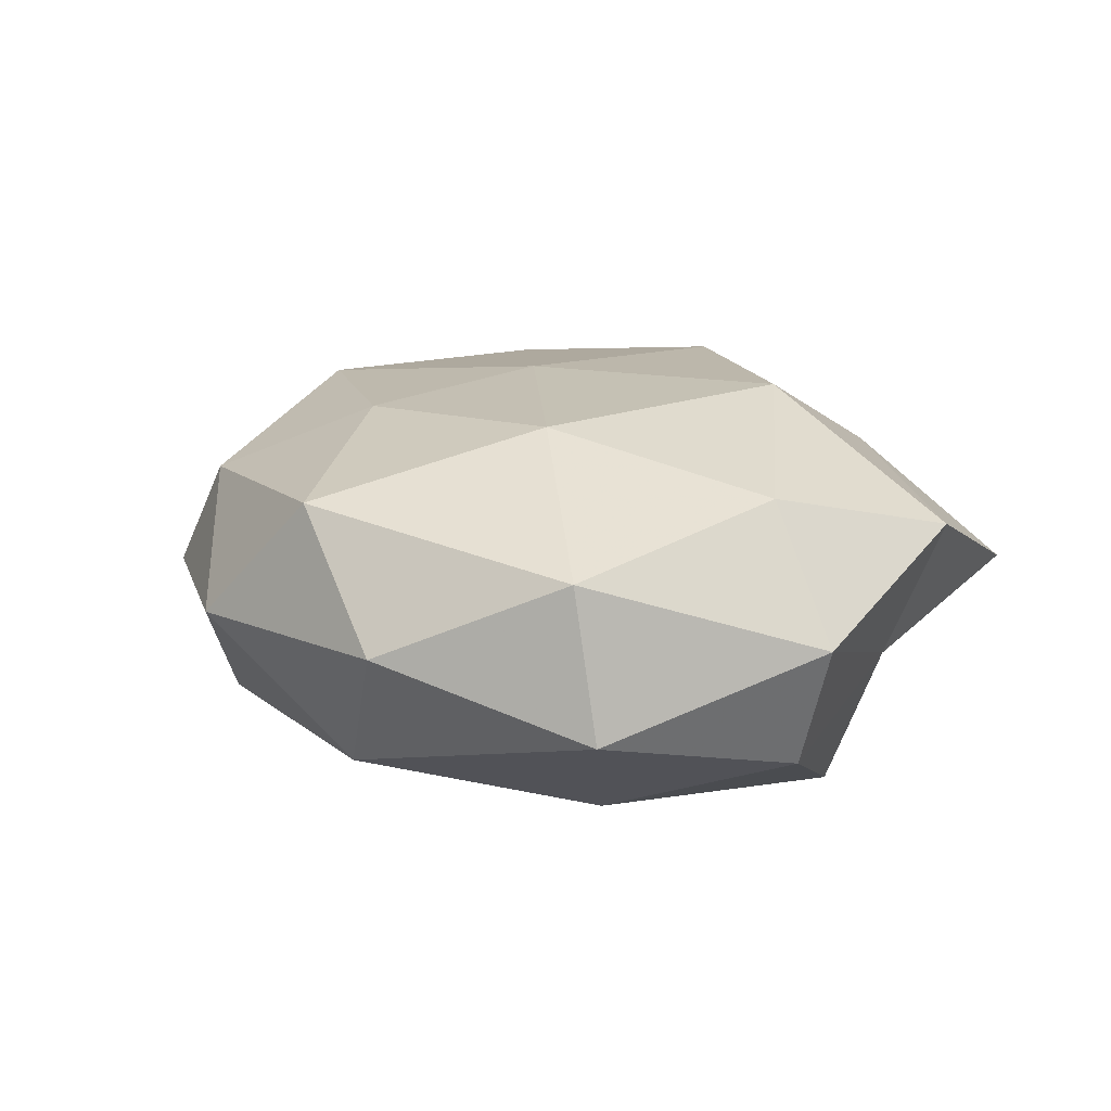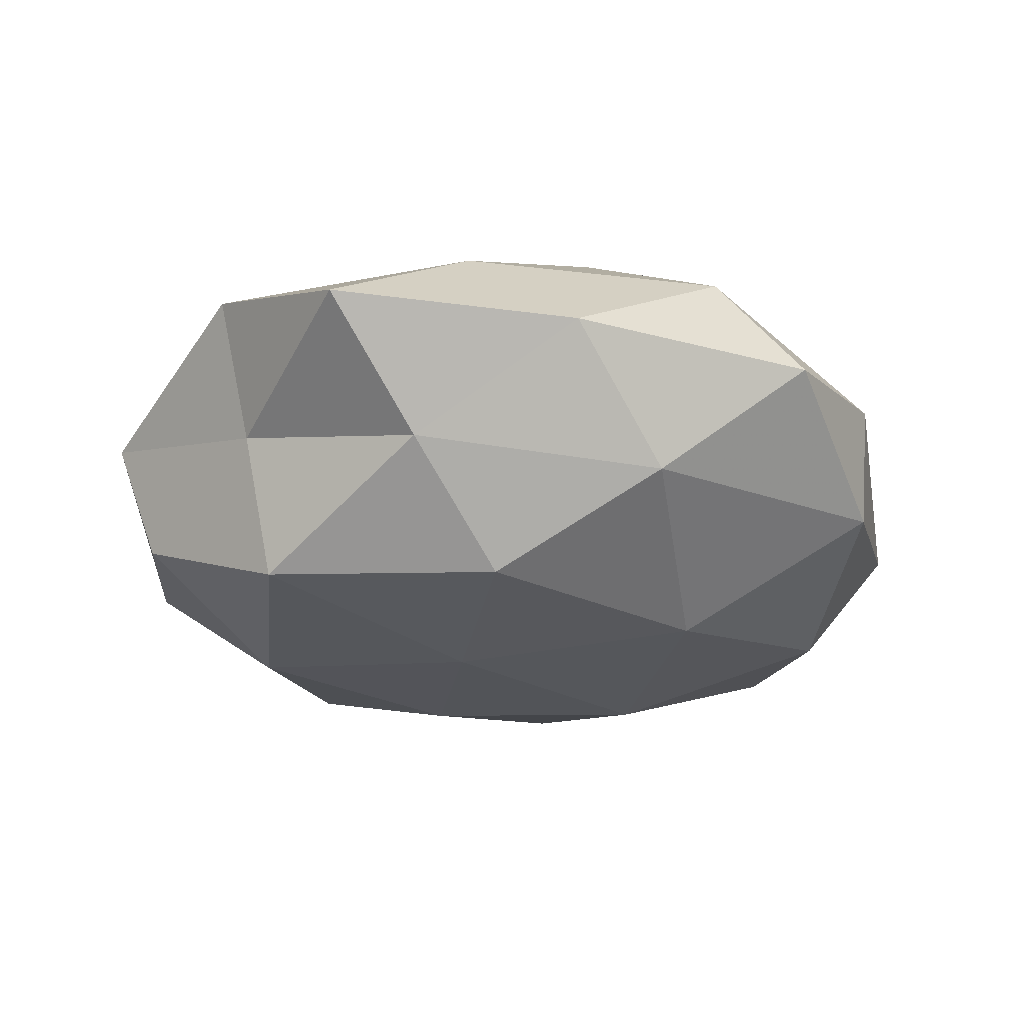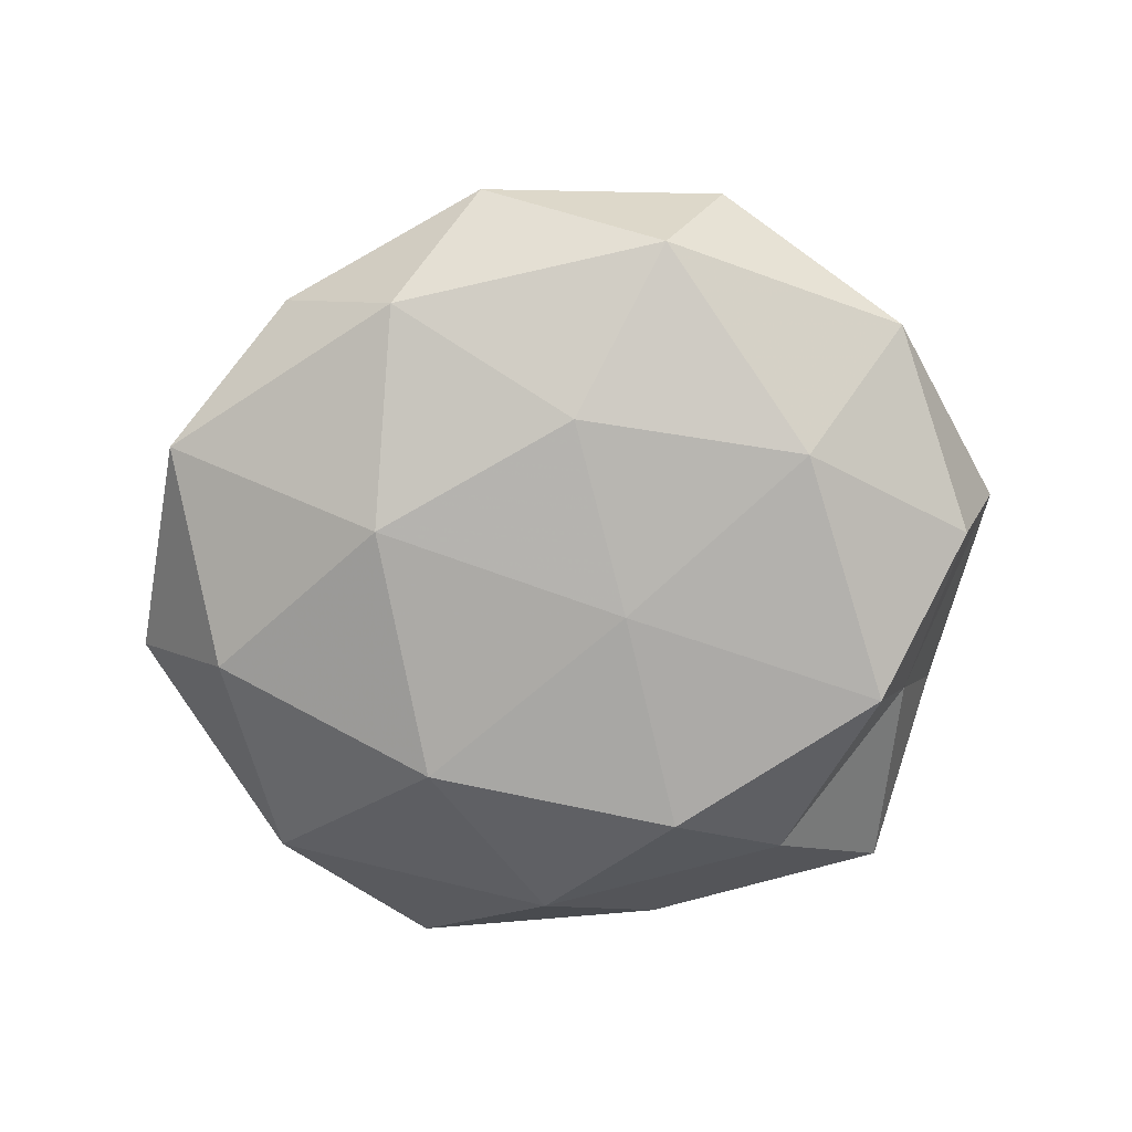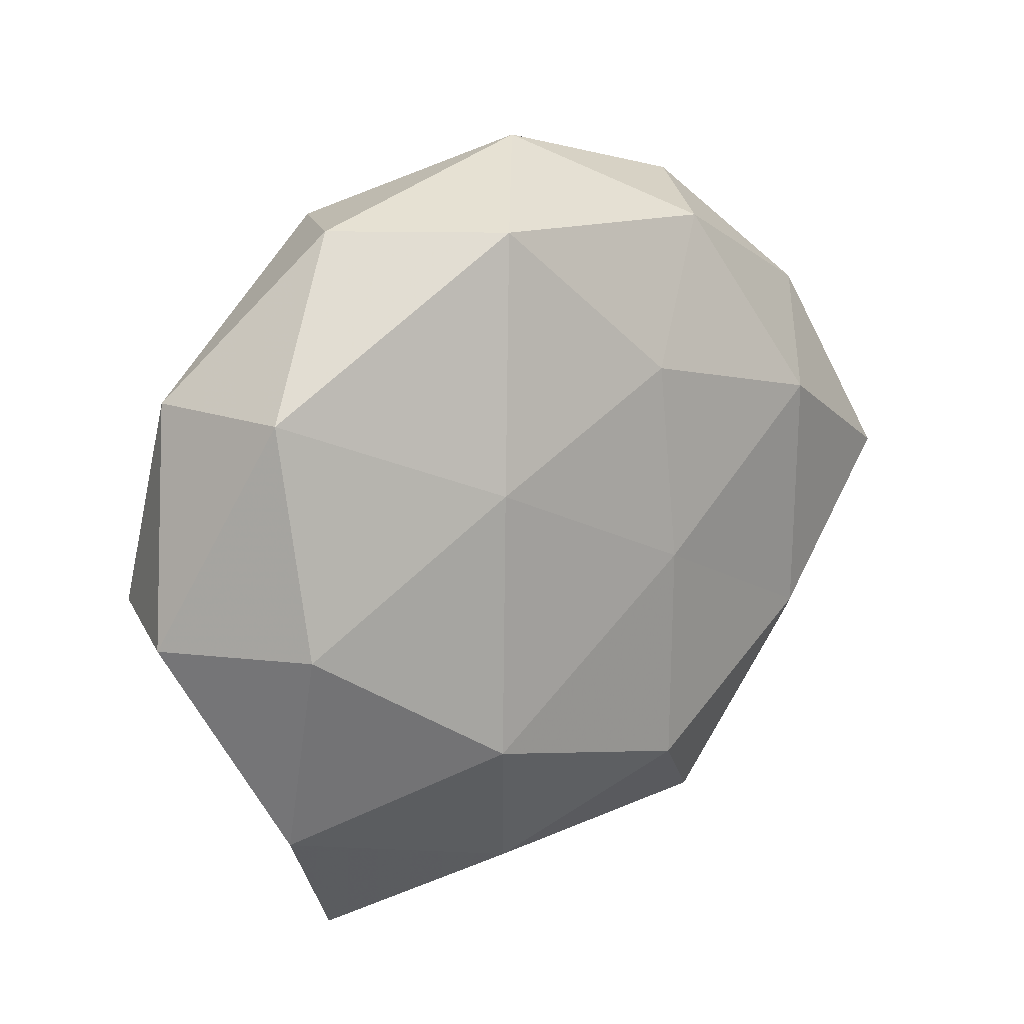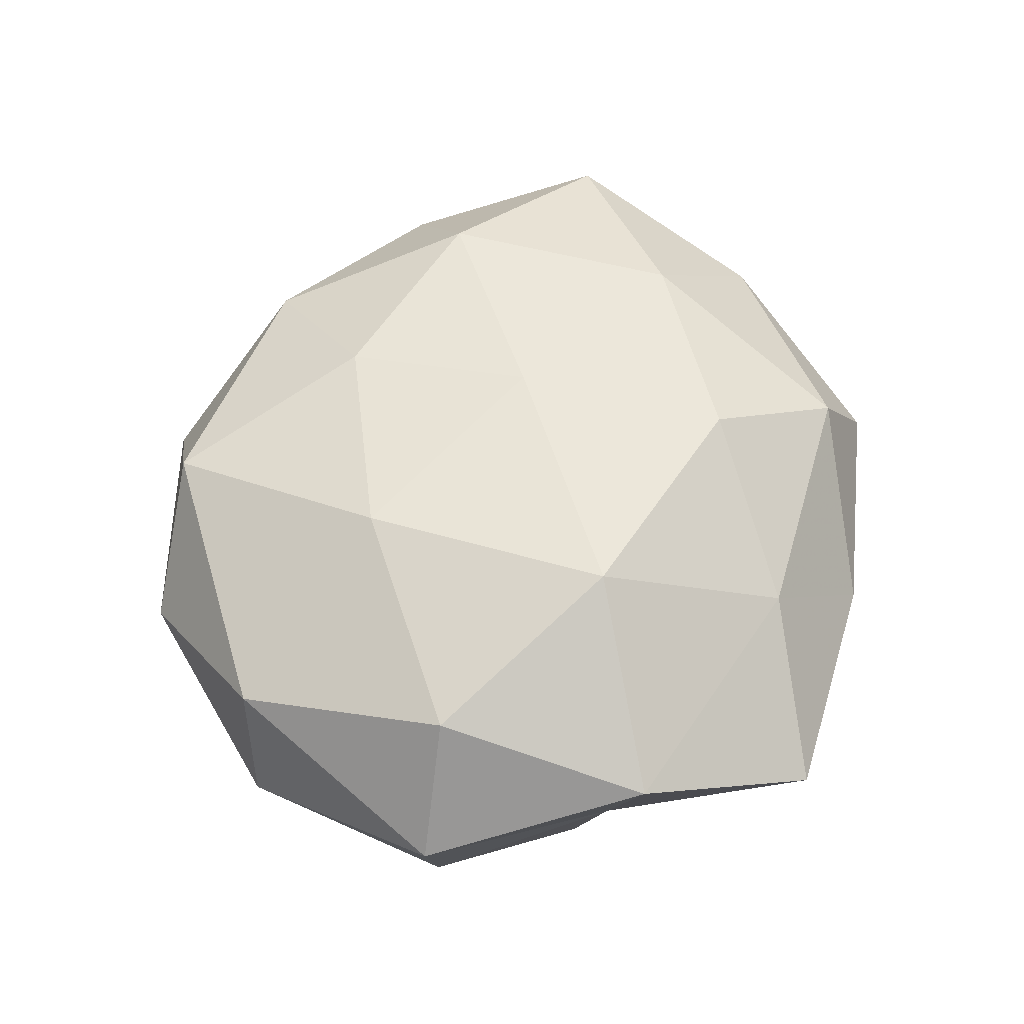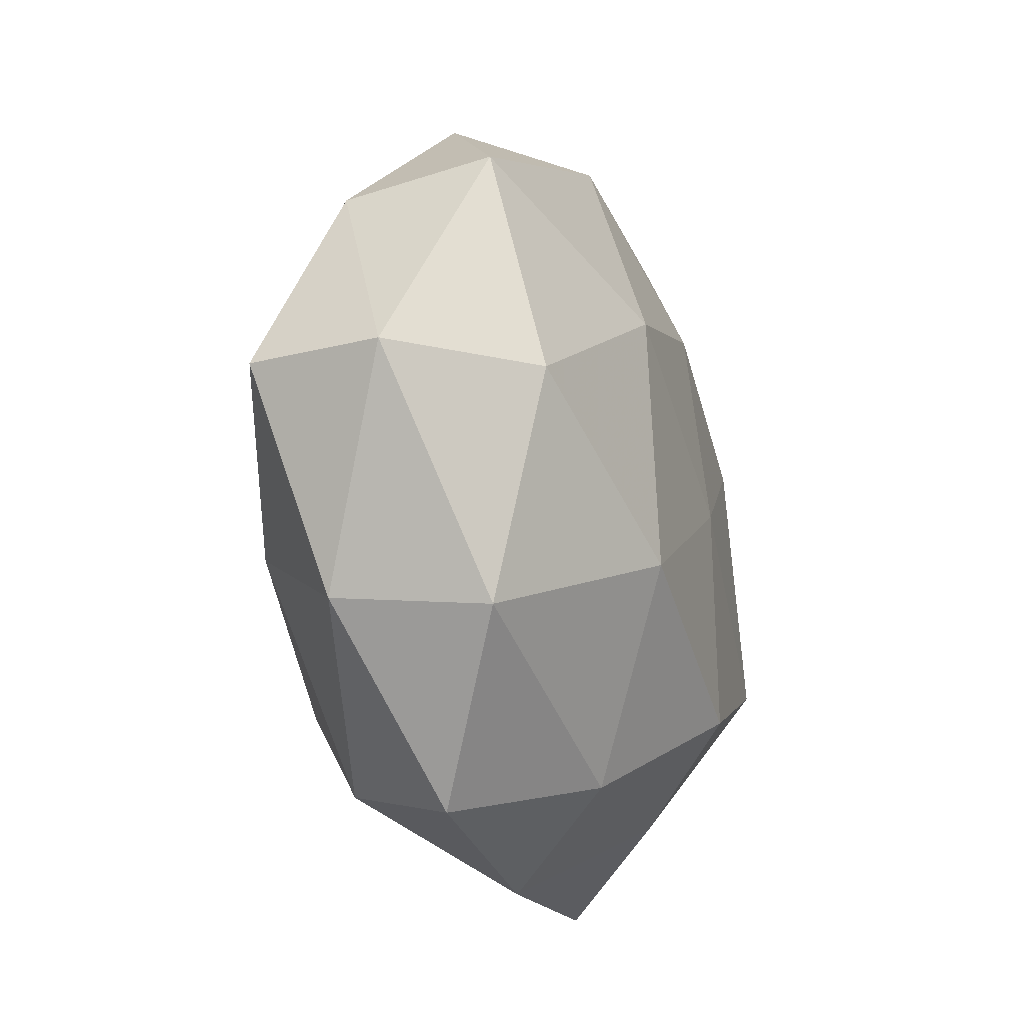
<metadata>
{"format":"obj","ext":"obj","renderer":"f3d","projection":"perspective","resolution":1024,"background":"white","views":[{"elev":16.0,"azim":-121.0,"up":"+Z"},{"elev":-29.6,"azim":-10.6,"up":"+Z"},{"elev":-74.0,"azim":-167.4,"up":"+Z"},{"elev":20.8,"azim":-40.4,"up":"+Y"},{"elev":56.1,"azim":-75.2,"up":"+Z"},{"elev":-18.4,"azim":107.2,"up":"+Y"}]}
</metadata>
<code>
v 7.429e-05 0.05253 0.000386
v -0.00618 0.02518 -0.02299
v 0.04782 -0.02413 0.007511
v 0.005806 0.02542 0.0229
v -0.05762 -0.002601 0.001978
v -0.04582 0.02598 0.01162
v 0.02005 0.04144 0.01376
v -0.03044 0.04495 0.001389
v -0.03631 -0.01868 -0.02419
v -0.04557 -0.02956 0.01105
v -0.02006 -0.03992 -0.01333
v -0.007073 -0.0002847 -0.02588
v 0.02083 -0.04184 0.0141
v -0.03359 0.01428 -0.02229
v 0.02101 0.0169 -0.02418
v -0.02356 -0.01813 0.02638
v 0.05835 0.00295 -0.002006
v 0.04545 0.02746 0.007446
v 0.02195 -0.0156 -0.02576
v -0.0006851 -0.05124 -0.0003599
v -0.04921 0.0248 -0.007614
v -0.04628 -0.001993 0.01816
v 0.0125 -0.04076 -0.01531
v 0.0281 0.04415 -0.0006493
v 0.01333 0.04289 -0.01496
v 0.00621 -0.02766 0.02555
v 0.006368 0.0005641 0.02557
v 0.05555 0.002884 0.01506
v 0.04585 0.002286 -0.01822
v -0.05186 -0.002387 -0.01388
v -0.01439 0.04511 0.01686
v -0.04073 -0.02399 -0.00656
v -0.02105 0.01481 0.02402
v 0.04539 -0.0258 -0.01164
v -0.01343 -0.041 0.01442
v -0.0327 -0.05003 0.0007604
v -0.02184 0.04291 -0.01434
v 0.03266 -0.01386 0.0221
v 0.03109 -0.04654 -0.001428
v 0.04585 0.03044 -0.01125
v 0.03273 0.01741 0.02222
v -0.00734 -0.02892 -0.0263
f 12 14 2
f 9 14 12
f 12 2 15
f 12 15 19
f 6 21 5
f 6 8 21
f 22 6 5
f 5 10 22
f 16 22 10
f 23 20 11
f 7 24 1
f 7 18 24
f 15 2 25
f 1 24 25
f 27 16 26
f 3 17 28
f 18 28 17
f 19 15 29
f 9 30 14
f 5 21 30
f 14 30 21
f 7 1 31
f 4 7 31
f 31 1 8
f 31 8 6
f 32 10 5
f 11 32 9
f 30 32 5
f 9 32 30
f 33 6 22
f 33 22 16
f 4 33 27
f 33 16 27
f 4 31 33
f 31 6 33
f 34 17 3
f 19 34 23
f 34 29 17
f 19 29 34
f 16 10 35
f 20 13 35
f 35 13 26
f 26 16 35
f 11 20 36
f 32 36 10
f 11 36 32
f 35 10 36
f 36 20 35
f 8 1 37
f 2 14 37
f 37 21 8
f 14 21 37
f 1 25 37
f 37 25 2
f 38 13 3
f 38 26 13
f 27 26 38
f 28 38 3
f 3 13 39
f 20 39 13
f 23 39 20
f 39 34 3
f 23 34 39
f 18 17 40
f 24 18 40
f 15 25 40
f 40 25 24
f 29 15 40
f 40 17 29
f 4 41 7
f 41 18 7
f 4 27 41
f 41 28 18
f 27 38 41
f 41 38 28
f 42 11 9
f 42 9 12
f 42 12 19
f 42 23 11
f 42 19 23

</code>
